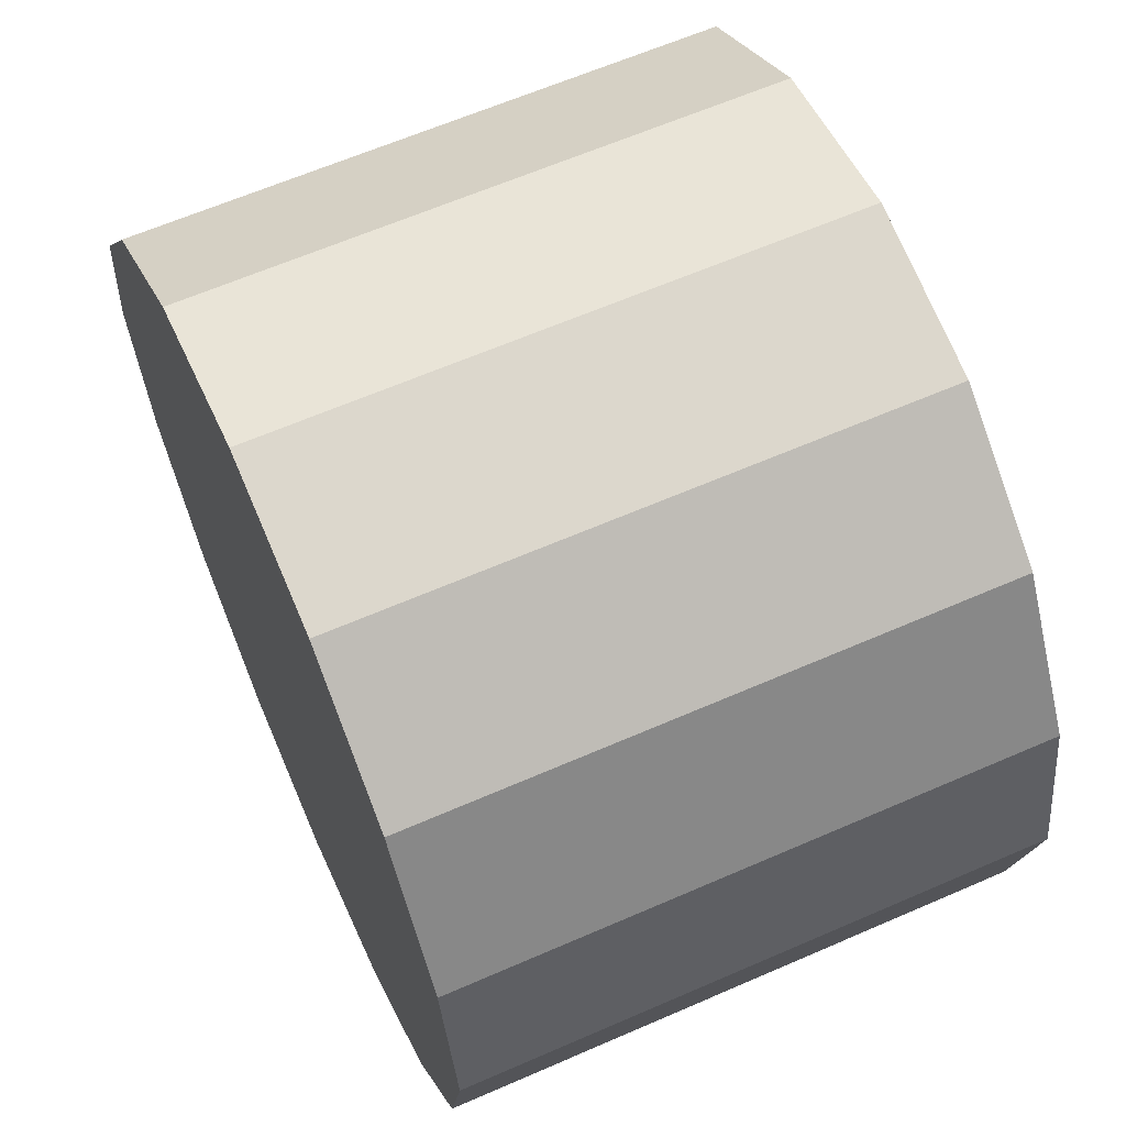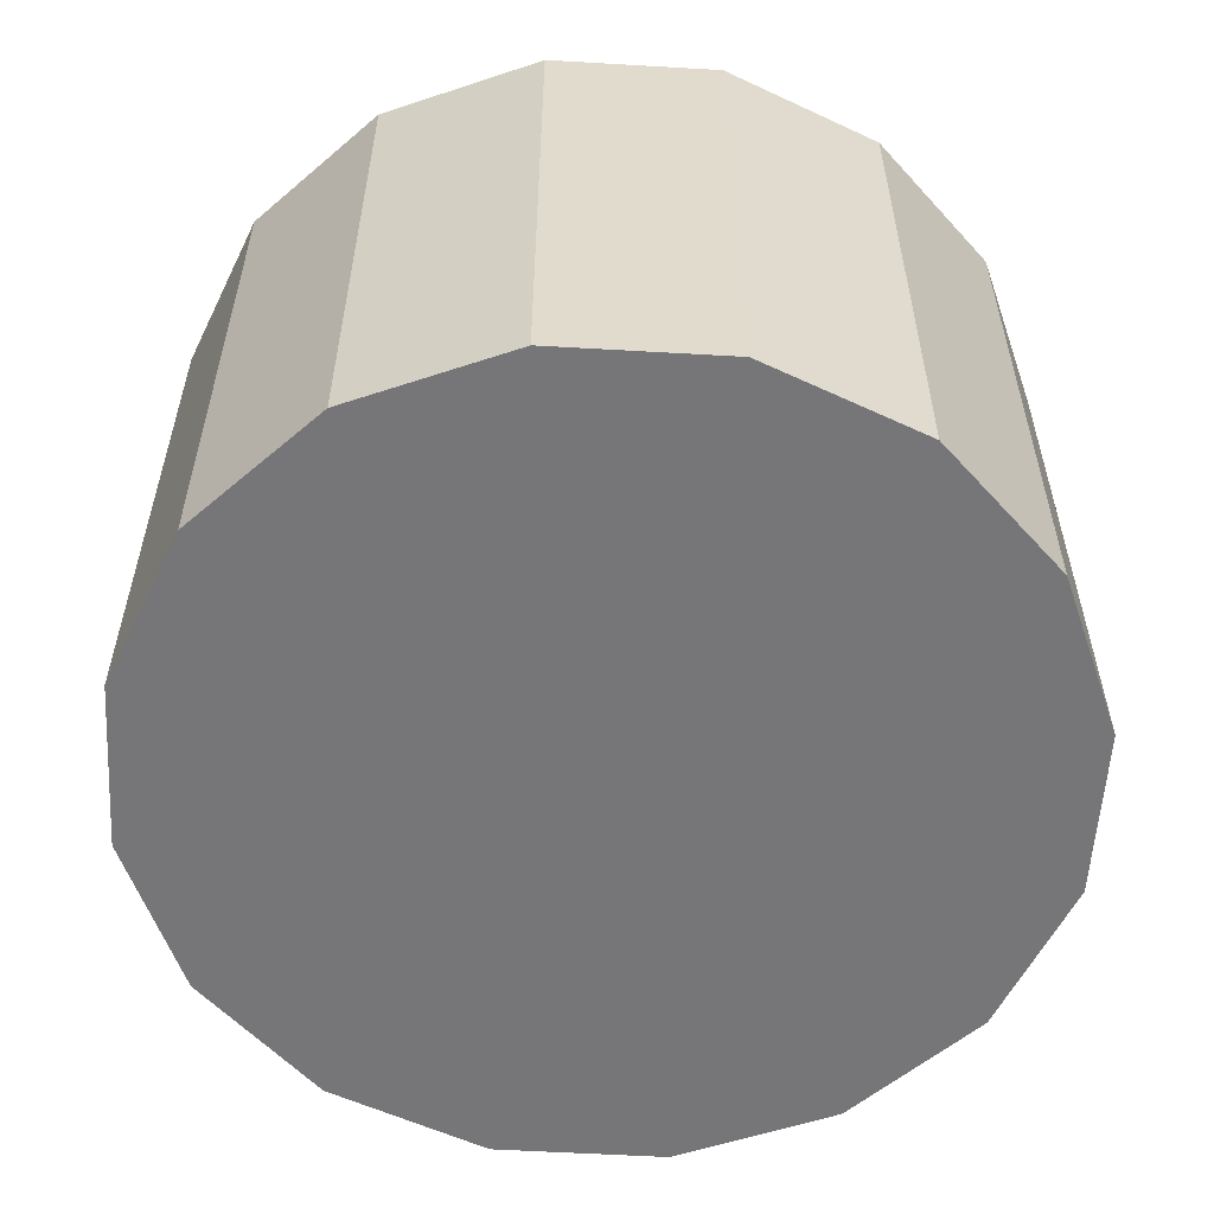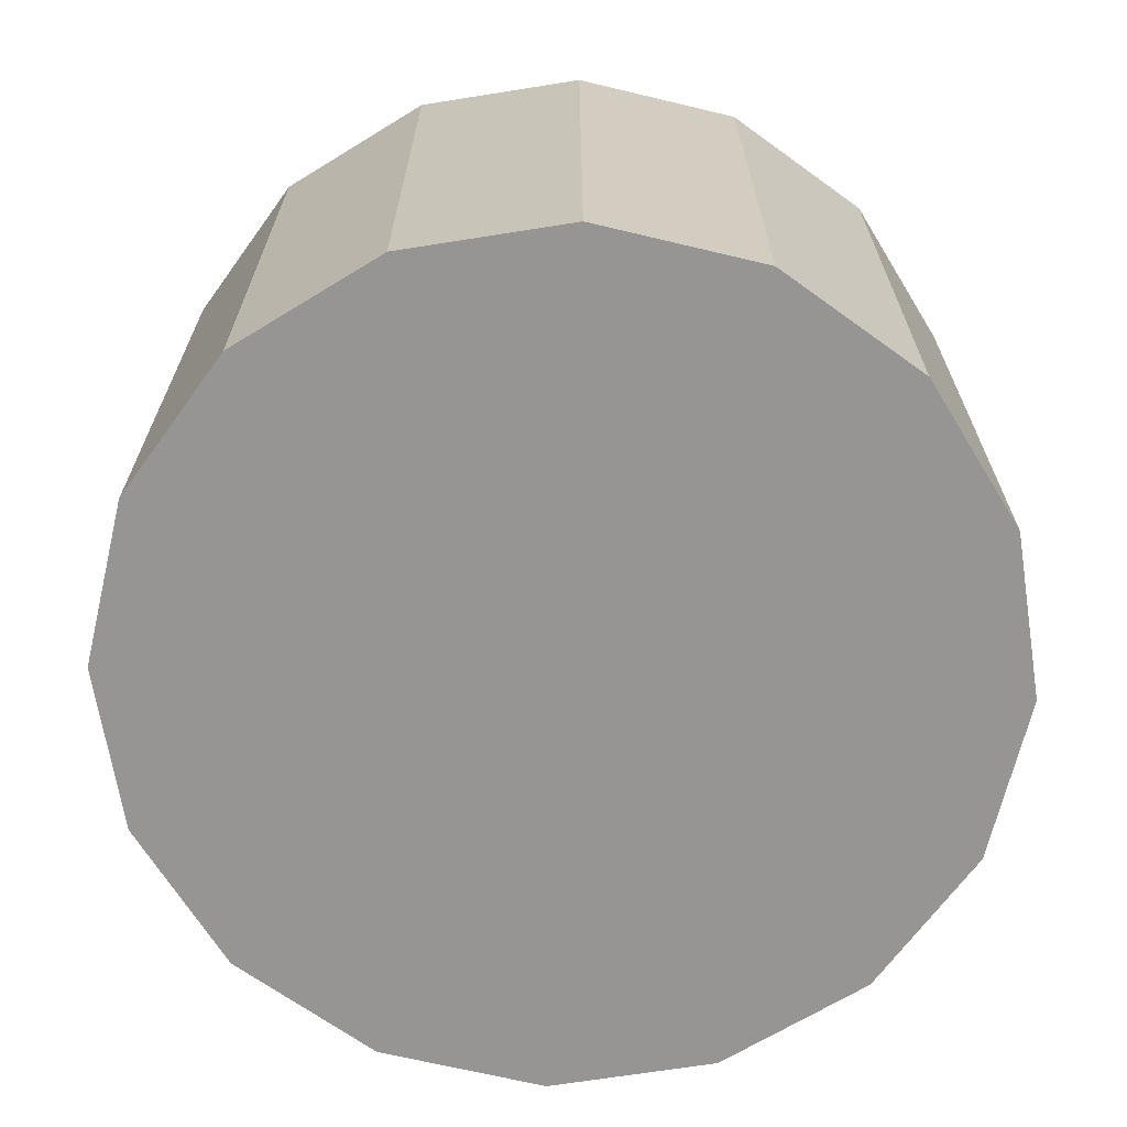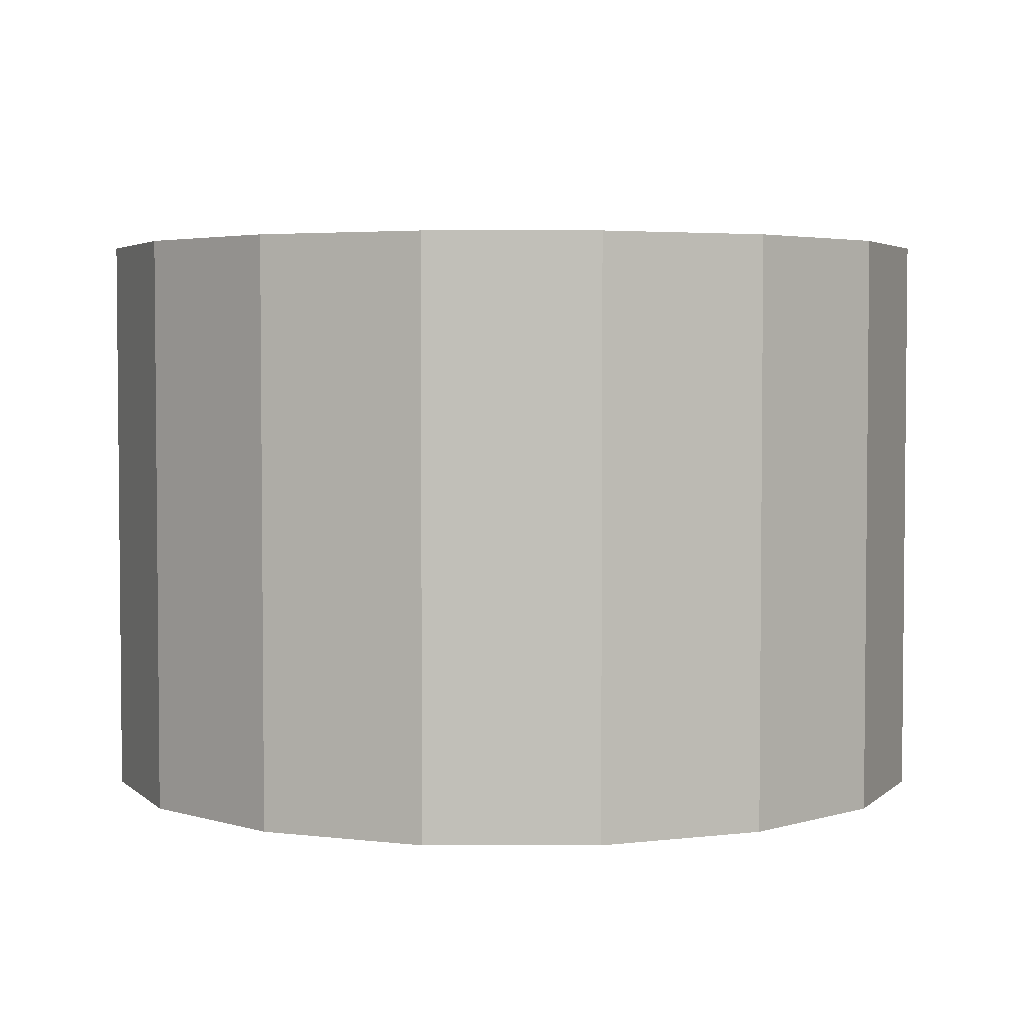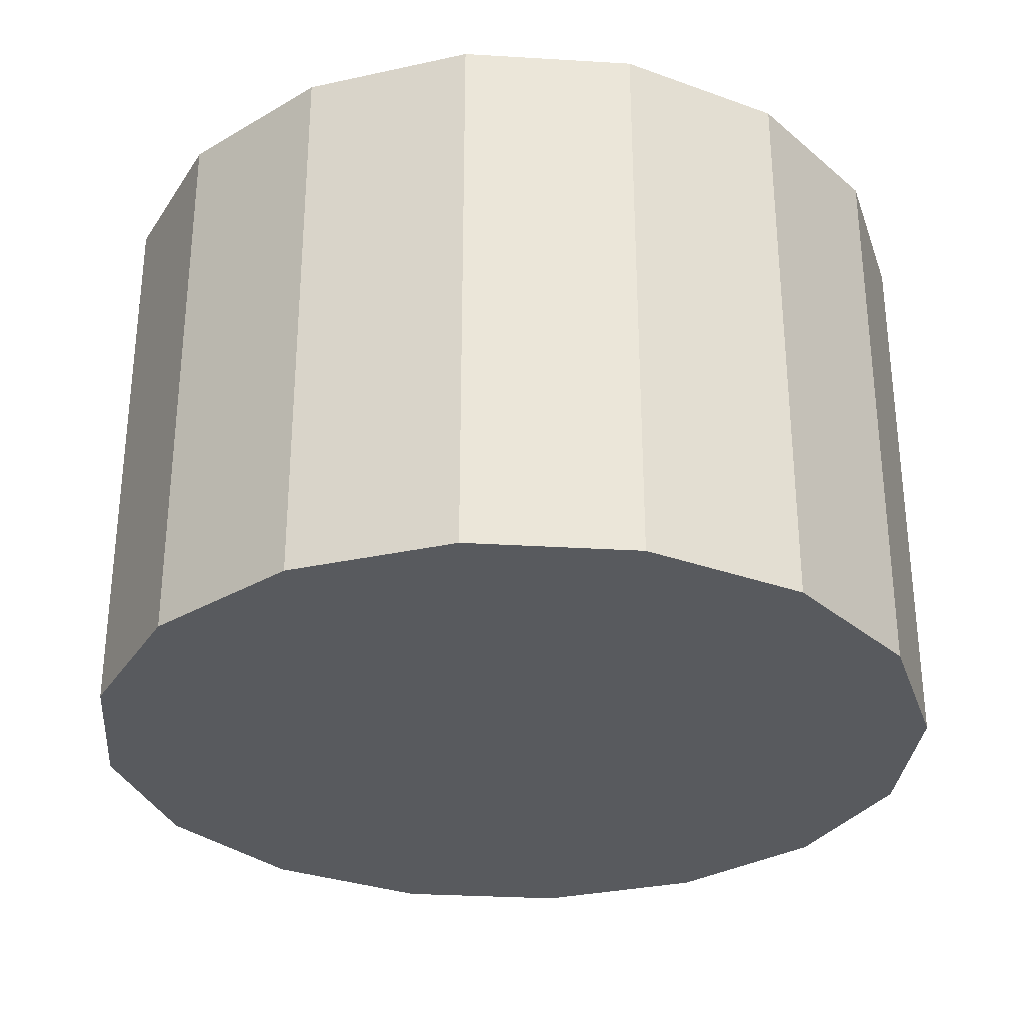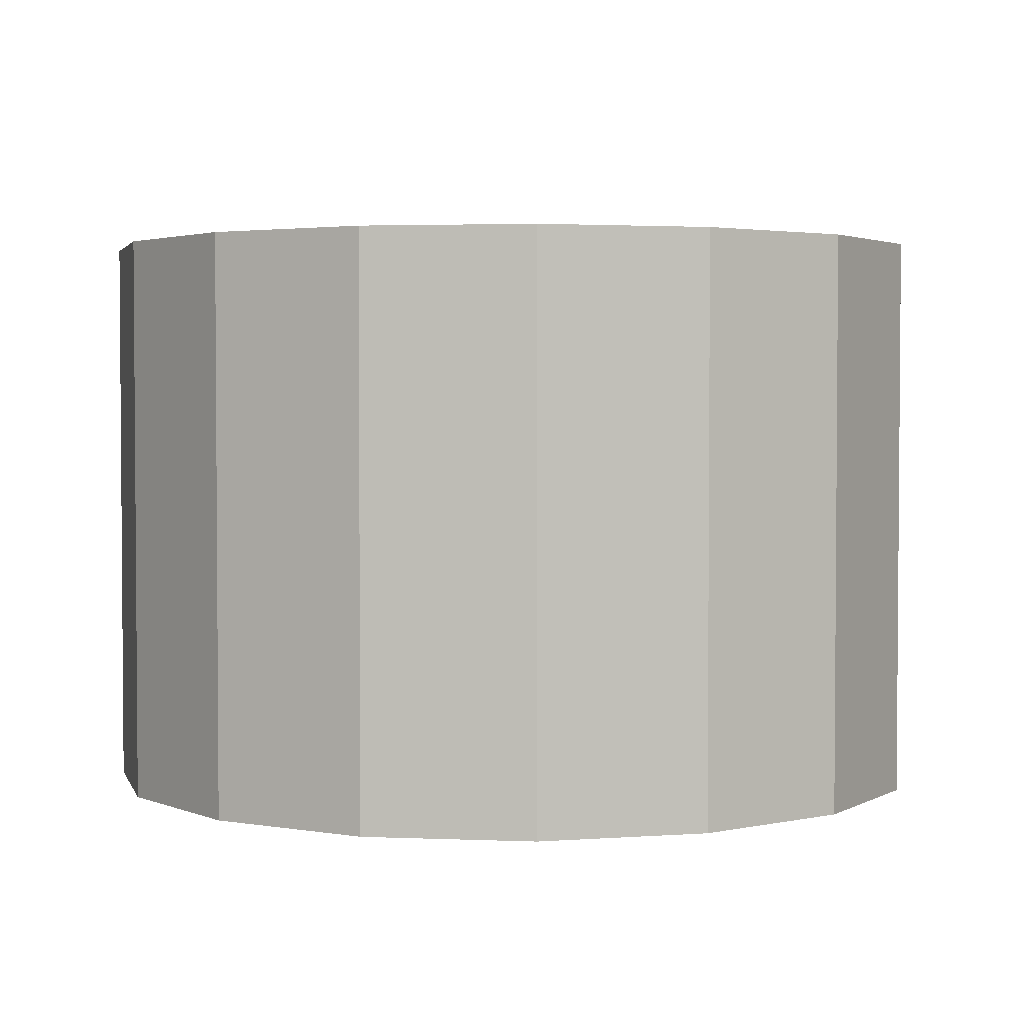
<metadata>
{"format":"obj","ext":"obj","renderer":"f3d","projection":"perspective","resolution":1024,"background":"white","views":[{"elev":63.2,"azim":-113.8,"up":"+Y"},{"elev":-56.9,"azim":-37.2,"up":"+Z"},{"elev":-67.6,"azim":155.3,"up":"+Z"},{"elev":3.6,"azim":78.8,"up":"+Z"},{"elev":-30.8,"azim":163.8,"up":"+Z"},{"elev":2.8,"azim":86.9,"up":"+Z"}]}
</metadata>
<code>
v 0 -3 -4
v 0 -3 0
v -1.148 -2.772 -4
v -1.148 -2.772 0
v -2.121 -2.121 -4
v -2.121 -2.121 0
v -2.772 -1.148 -4
v -2.772 -1.148 0
v -3 0 -4
v -3 0 0
v -2.772 1.148 -4
v -2.772 1.148 0
v -2.121 2.121 -4
v -2.121 2.121 0
v -1.148 2.772 -4
v -1.148 2.772 0
v -0 3 -4
v -0 3 0
v 1.148 2.772 -4
v 1.148 2.772 0
v 2.121 2.121 -4
v 2.121 2.121 0
v 2.772 1.148 -4
v 2.772 1.148 0
v 3 -0 -4
v 3 -0 0
v 2.772 -1.148 -4
v 2.772 -1.148 0
v 2.121 -2.121 -4
v 2.121 -2.121 0
v 1.148 -2.772 -4
v 1.148 -2.772 0
f 2 3 1
f 4 5 3
f 6 7 5
f 8 9 7
f 10 11 9
f 12 13 11
f 14 15 13
f 16 17 15
f 18 19 17
f 20 21 19
f 22 23 21
f 24 25 23
f 26 27 25
f 28 29 27
f 30 22 14
f 30 31 29
f 32 1 31
f 7 15 23
f 2 4 3
f 4 6 5
f 6 8 7
f 8 10 9
f 10 12 11
f 12 14 13
f 14 16 15
f 16 18 17
f 18 20 19
f 20 22 21
f 22 24 23
f 24 26 25
f 26 28 27
f 28 30 29
f 6 4 2
f 2 32 30
f 30 28 26
f 26 24 30
f 24 22 30
f 22 20 18
f 18 16 14
f 14 12 10
f 10 8 14
f 8 6 14
f 6 2 30
f 22 18 14
f 6 30 14
f 30 32 31
f 32 2 1
f 31 1 3
f 3 5 7
f 7 9 11
f 11 13 15
f 15 17 19
f 19 21 23
f 23 25 27
f 27 29 23
f 29 31 23
f 31 3 7
f 7 11 15
f 15 19 23
f 31 7 23

</code>
